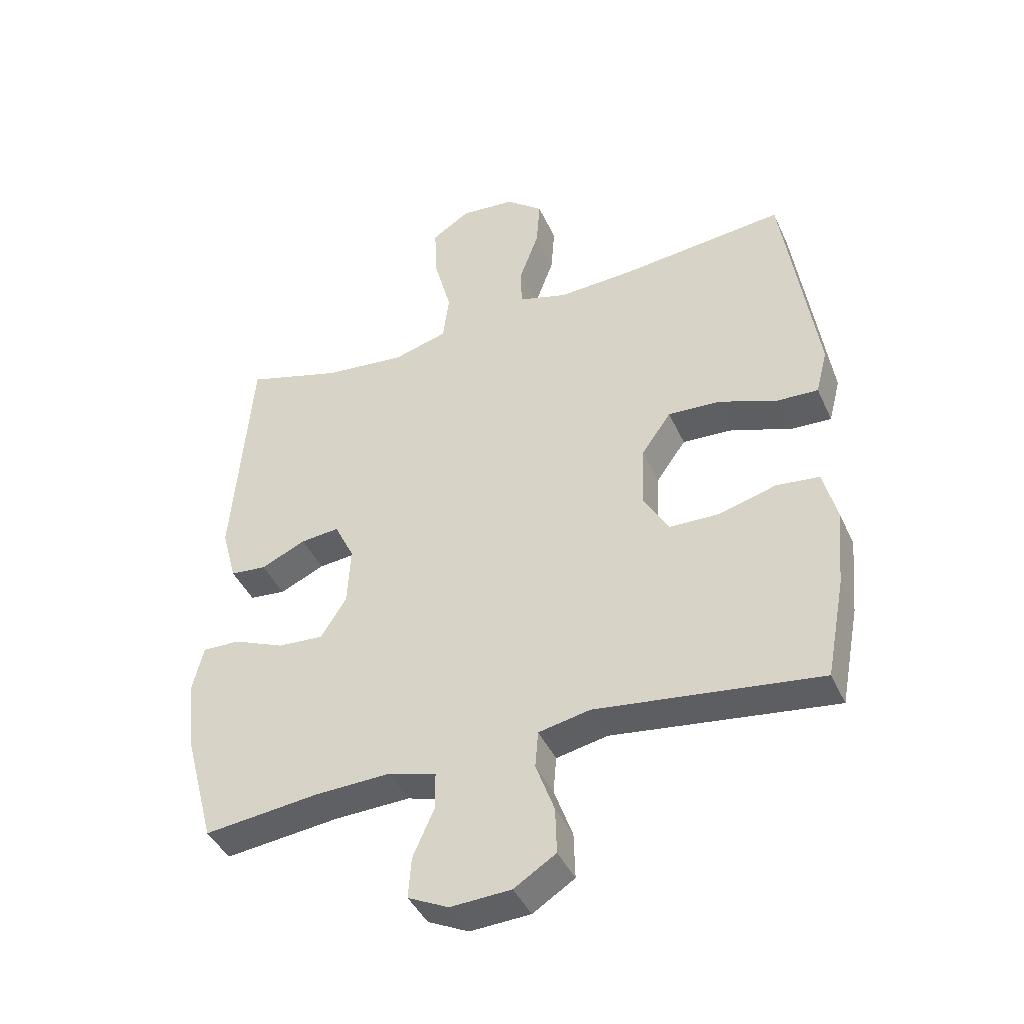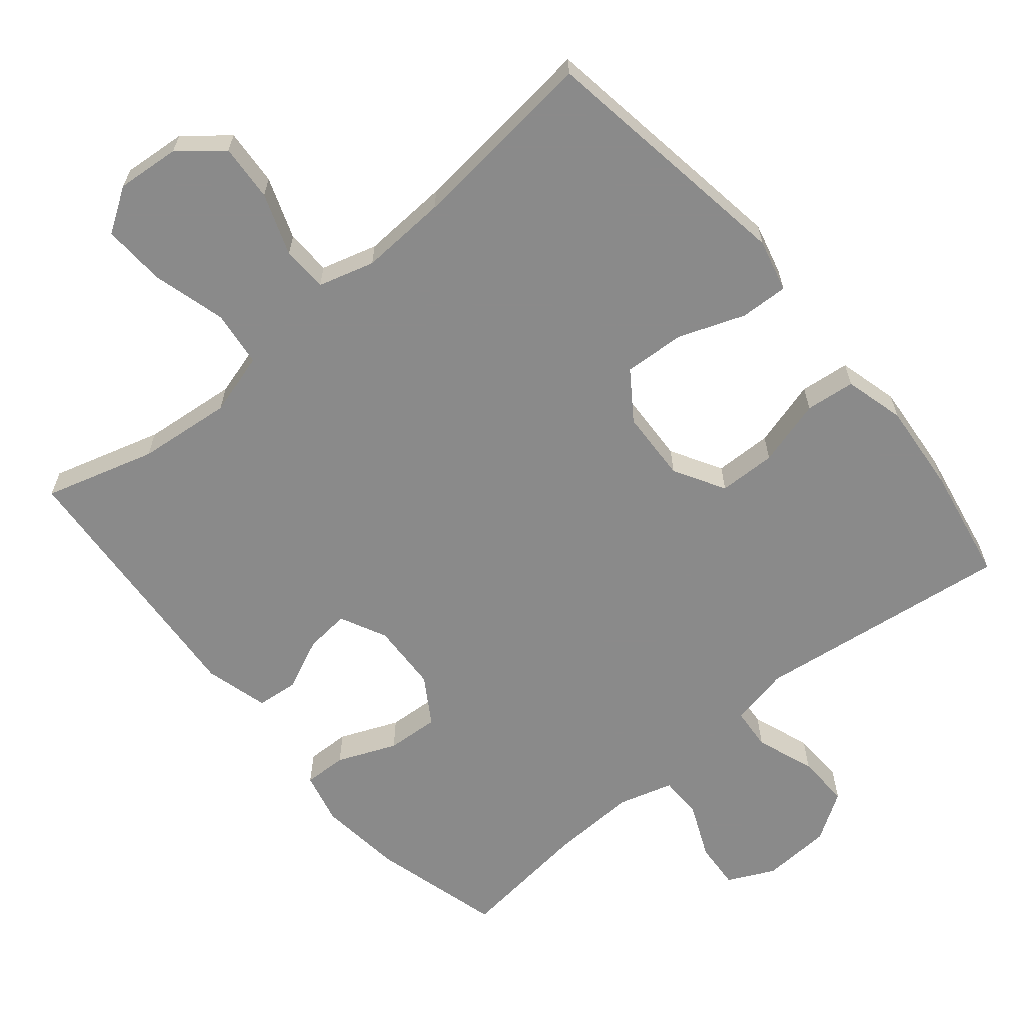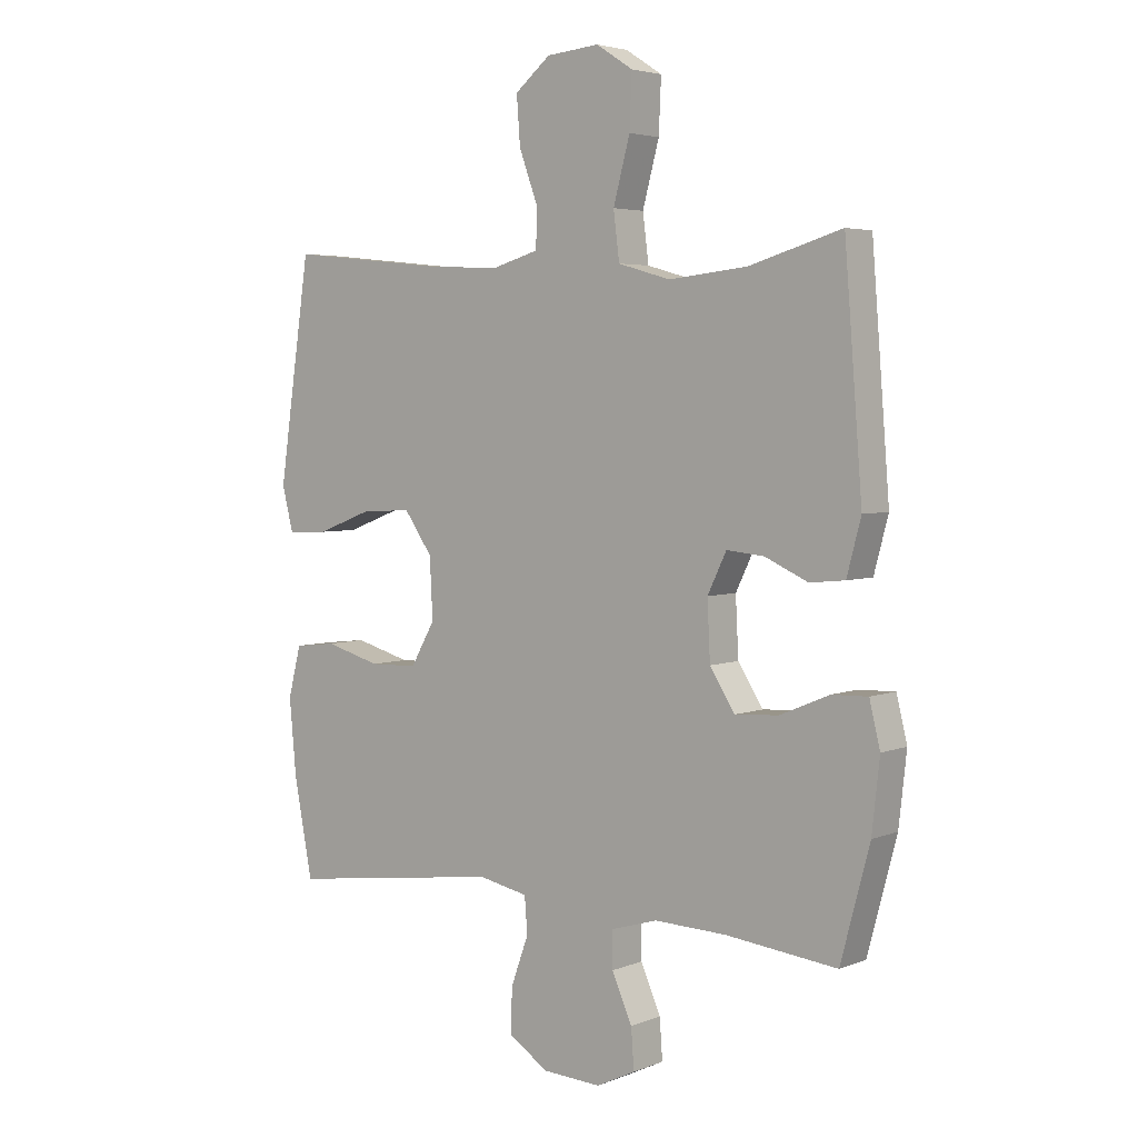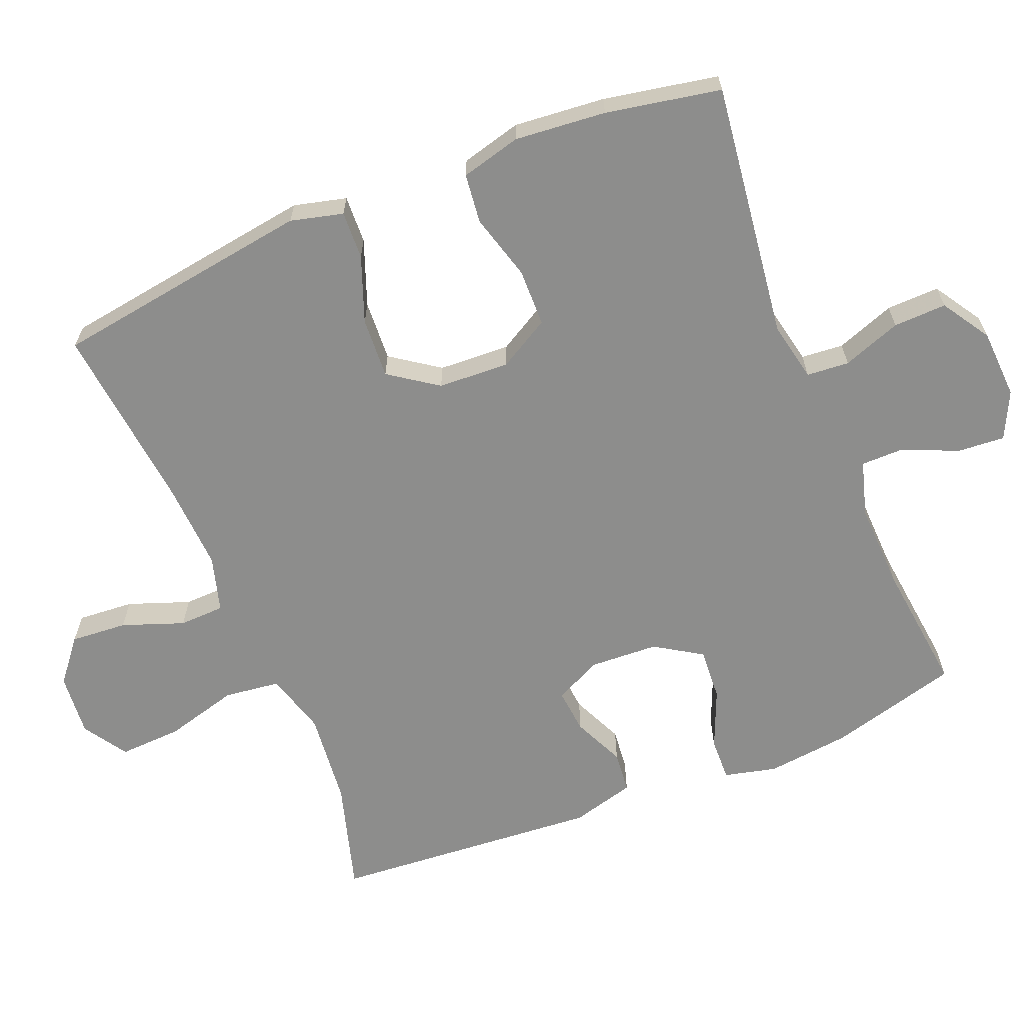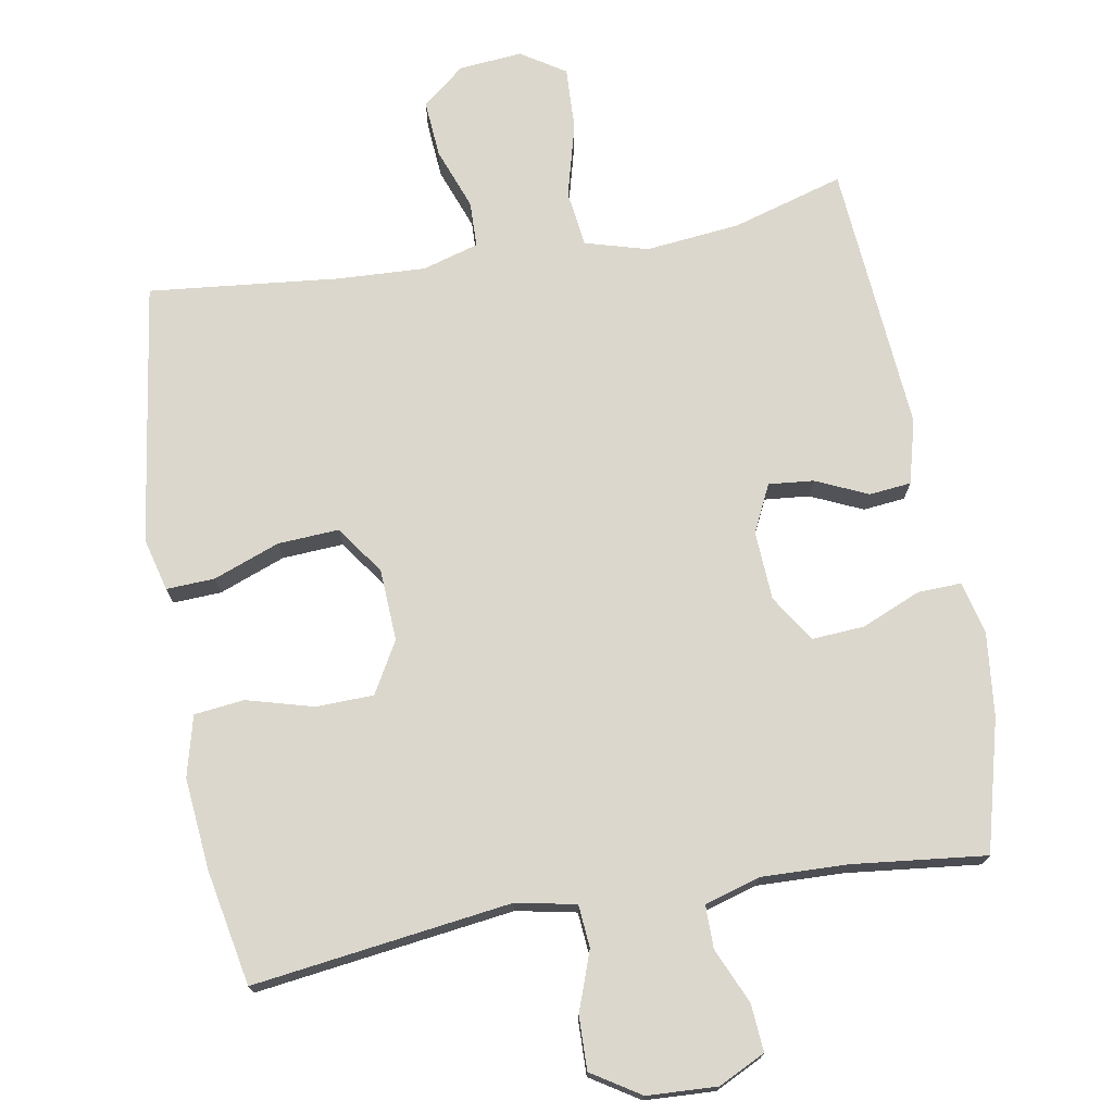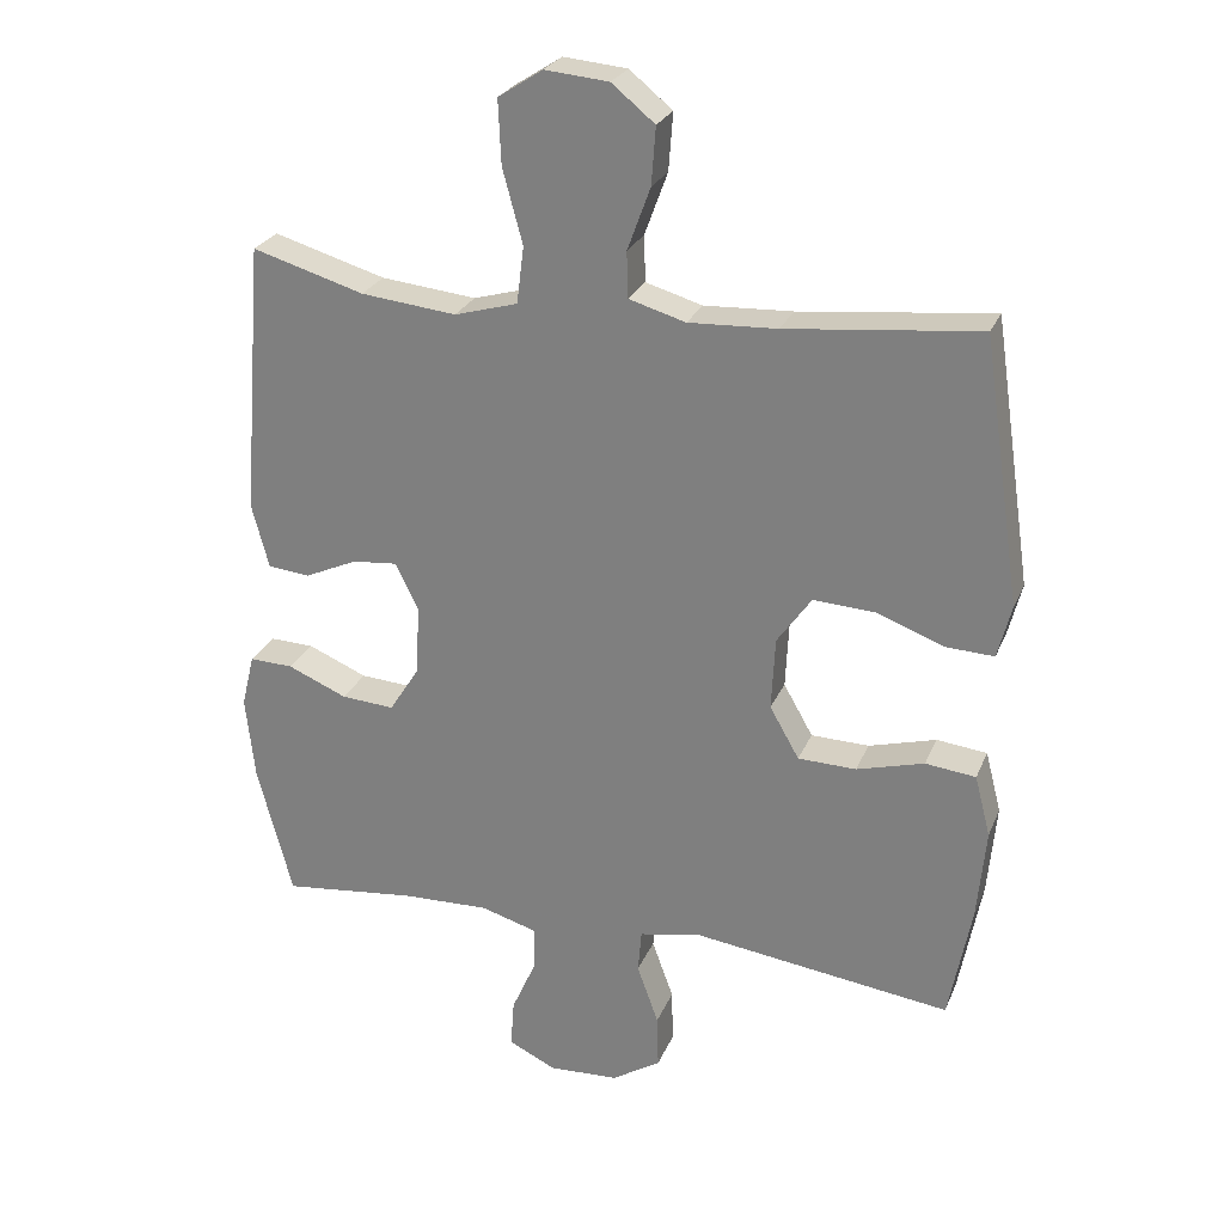
<metadata>
{"format":"obj","ext":"obj","renderer":"f3d","projection":"perspective","resolution":1024,"background":"white","views":[{"elev":-42.3,"azim":23.2,"up":"+Z"},{"elev":-63.6,"azim":40.0,"up":"+Y"},{"elev":4.1,"azim":-141.6,"up":"+Z"},{"elev":-64.5,"azim":112.3,"up":"+Y"},{"elev":73.4,"azim":170.0,"up":"+Y"},{"elev":25.8,"azim":19.1,"up":"+Z"}]}
</metadata>
<code>
v -0.5 0.07 -0.5
v -0.549 0.07 -0.316
v -0.562 0.07 -0.198
v -0.544 0.07 -0.124
v -0.483 0.07 -0.126
v -0.4 0.07 -0.161
v -0.326 0.07 -0.166
v -0.284 0.07 -0.1
v -0.279 0.07 -0.003
v -0.311 0.07 0.063
v -0.374 0.07 0.057
v -0.447 0.07 0.024
v -0.506 0.07 0.03
v -0.53 0.07 0.12
v -0.5 0.07 0.5
v -0.344 0.07 0.454
v -0.211 0.07 0.44
v -0.123 0.07 0.465
v -0.113 0.07 0.544
v -0.141 0.07 0.648
v -0.145 0.07 0.737
v -0.083 0.07 0.777
v 0.006 0.07 0.769
v 0.066 0.07 0.72
v 0.06 0.07 0.64
v 0.028 0.07 0.553
v 0.03 0.07 0.489
v 0.109 0.07 0.466
v 0.232 0.07 0.472
v 0.5 0.07 0.5
v 0.537 0.07 0.249
v 0.554 0.07 0.132
v 0.535 0.07 0.058
v 0.467 0.07 0.061
v 0.374 0.07 0.096
v 0.288 0.07 0.101
v 0.24 0.07 0.033
v 0.235 0.07 -0.068
v 0.276 0.07 -0.14
v 0.357 0.07 -0.142
v 0.451 0.07 -0.116
v 0.521 0.07 -0.124
v 0.543 0.07 -0.209
v 0.531 0.07 -0.338
v 0.5 0.07 -0.5
v 0.137 0.07 -0.452
v 0.053 0.07 -0.469
v 0.048 0.07 -0.529
v 0.078 0.07 -0.612
v 0.08 0.07 -0.687
v 0.012 0.07 -0.73
v -0.086 0.07 -0.735
v -0.152 0.07 -0.703
v -0.147 0.07 -0.636
v -0.113 0.07 -0.559
v -0.113 0.07 -0.498
v -0.191 0.07 -0.475
v -0.313 0.07 -0.479
v -0.5 0 -0.5
v -0.549 0 -0.316
v -0.562 0 -0.198
v -0.544 0 -0.124
v -0.483 0 -0.126
v -0.4 0 -0.161
v -0.326 0 -0.166
v -0.284 0 -0.1
v -0.279 0 -0.003
v -0.311 0 0.063
v -0.374 0 0.057
v -0.447 0 0.024
v -0.506 0 0.03
v -0.53 0 0.12
v -0.5 0 0.5
v -0.344 0 0.454
v -0.211 0 0.44
v -0.123 0 0.465
v -0.113 0 0.544
v -0.141 0 0.648
v -0.145 0 0.737
v -0.083 0 0.777
v 0.006 0 0.769
v 0.066 0 0.72
v 0.06 0 0.64
v 0.028 0 0.553
v 0.03 0 0.489
v 0.109 0 0.466
v 0.232 0 0.472
v 0.5 0 0.5
v 0.537 0 0.249
v 0.554 0 0.132
v 0.535 0 0.058
v 0.467 0 0.061
v 0.374 0 0.096
v 0.288 0 0.101
v 0.24 0 0.033
v 0.235 0 -0.068
v 0.276 0 -0.14
v 0.357 0 -0.142
v 0.451 0 -0.116
v 0.521 0 -0.124
v 0.543 0 -0.209
v 0.531 0 -0.338
v 0.5 0 -0.5
v 0.137 0 -0.452
v 0.053 0 -0.469
v 0.048 0 -0.529
v 0.078 0 -0.612
v 0.08 0 -0.687
v 0.012 0 -0.73
v -0.086 0 -0.735
v -0.152 0 -0.703
v -0.147 0 -0.636
v -0.113 0 -0.559
v -0.113 0 -0.498
v -0.191 0 -0.475
v -0.313 0 -0.479
f 53 54 55
f 52 53 55
f 51 52 55
f 50 51 55
f 49 50 55
f 48 49 55
f 47 48 55 56
f 46 47 56 57
f 44 45 46
f 43 44 46
f 42 43 46
f 41 42 46
f 40 41 46
f 46 57 58
f 40 46 58
f 39 40 58
f 33 34 35
f 32 33 35
f 31 32 35
f 30 31 35
f 29 30 35
f 28 29 35 36
f 27 28 36 37
f 24 25 26
f 23 24 26
f 22 23 26
f 21 22 26
f 20 21 26
f 19 20 26
f 18 19 26 27
f 27 37 38
f 18 27 38
f 17 18 38
f 14 15 16
f 13 14 16
f 12 13 16
f 11 12 16
f 10 11 16 17
f 4 5 6
f 3 4 6
f 2 3 6
f 1 2 6
f 58 1 6
f 58 6 7
f 39 58 7 8
f 17 38 39
f 10 17 39
f 9 10 39
f 8 9 39
f 113 112 111
f 113 111 110
f 113 110 109
f 113 109 108
f 113 108 107
f 113 107 106
f 114 113 106 105
f 115 114 105 104
f 104 103 102
f 104 102 101
f 104 101 100
f 104 100 99
f 104 99 98
f 116 115 104
f 116 104 98
f 116 98 97
f 93 92 91
f 93 91 90
f 93 90 89
f 93 89 88
f 93 88 87
f 94 93 87 86
f 95 94 86 85
f 84 83 82
f 84 82 81
f 84 81 80
f 84 80 79
f 84 79 78
f 84 78 77
f 85 84 77 76
f 96 95 85
f 96 85 76
f 96 76 75
f 74 73 72
f 74 72 71
f 74 71 70
f 74 70 69
f 75 74 69 68
f 64 63 62
f 64 62 61
f 64 61 60
f 64 60 59
f 64 59 116
f 65 64 116
f 66 65 116 97
f 97 96 75
f 97 75 68
f 97 68 67
f 97 67 66
f 1 59 60 2
f 2 60 61 3
f 3 61 62 4
f 4 62 63 5
f 5 63 64 6
f 6 64 65 7
f 7 65 66 8
f 8 66 67 9
f 9 67 68 10
f 10 68 69 11
f 11 69 70 12
f 12 70 71 13
f 13 71 72 14
f 14 72 73 15
f 15 73 74 16
f 16 74 75 17
f 17 75 76 18
f 18 76 77 19
f 19 77 78 20
f 20 78 79 21
f 21 79 80 22
f 22 80 81 23
f 23 81 82 24
f 24 82 83 25
f 25 83 84 26
f 26 84 85 27
f 27 85 86 28
f 28 86 87 29
f 29 87 88 30
f 30 88 89 31
f 31 89 90 32
f 32 90 91 33
f 33 91 92 34
f 34 92 93 35
f 35 93 94 36
f 36 94 95 37
f 37 95 96 38
f 38 96 97 39
f 39 97 98 40
f 40 98 99 41
f 41 99 100 42
f 42 100 101 43
f 43 101 102 44
f 44 102 103 45
f 45 103 104 46
f 46 104 105 47
f 47 105 106 48
f 48 106 107 49
f 49 107 108 50
f 50 108 109 51
f 51 109 110 52
f 52 110 111 53
f 53 111 112 54
f 54 112 113 55
f 55 113 114 56
f 56 114 115 57
f 57 115 116 58
f 58 116 59 1

</code>
